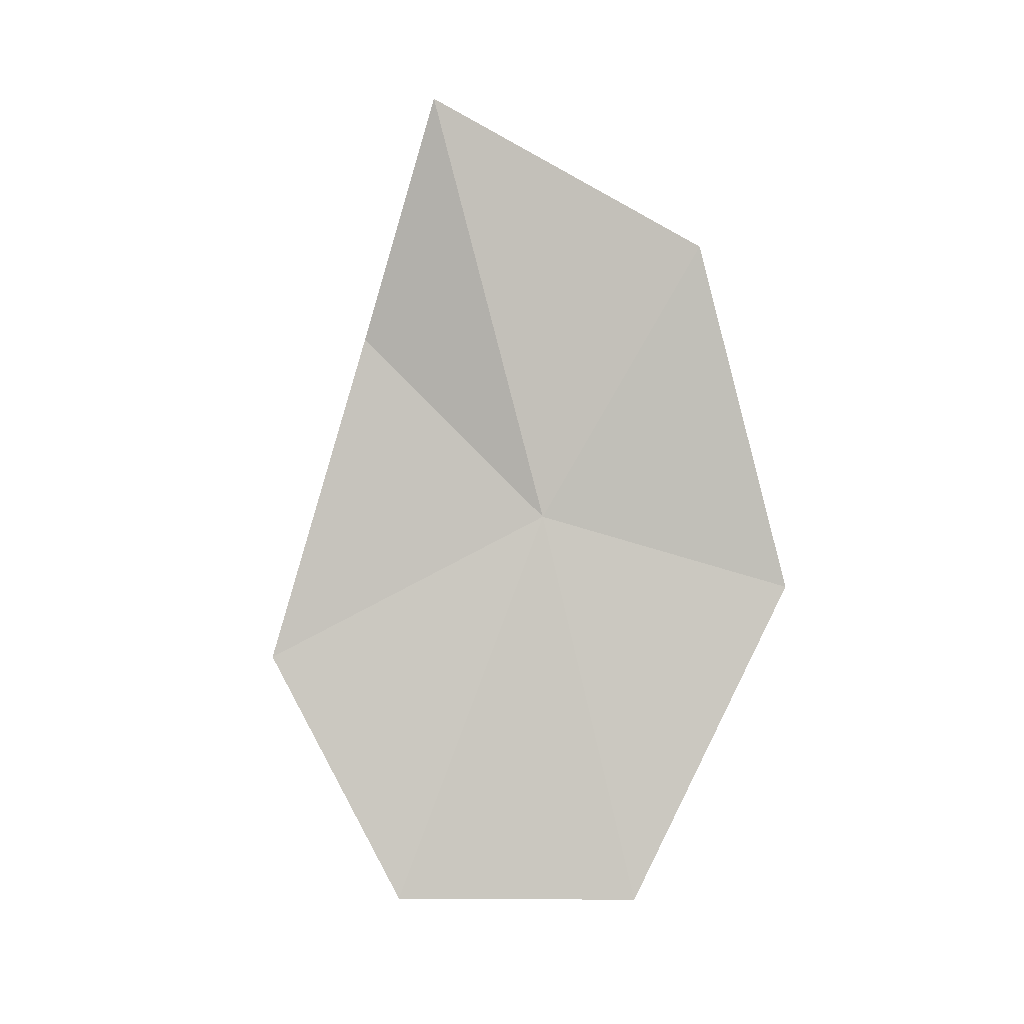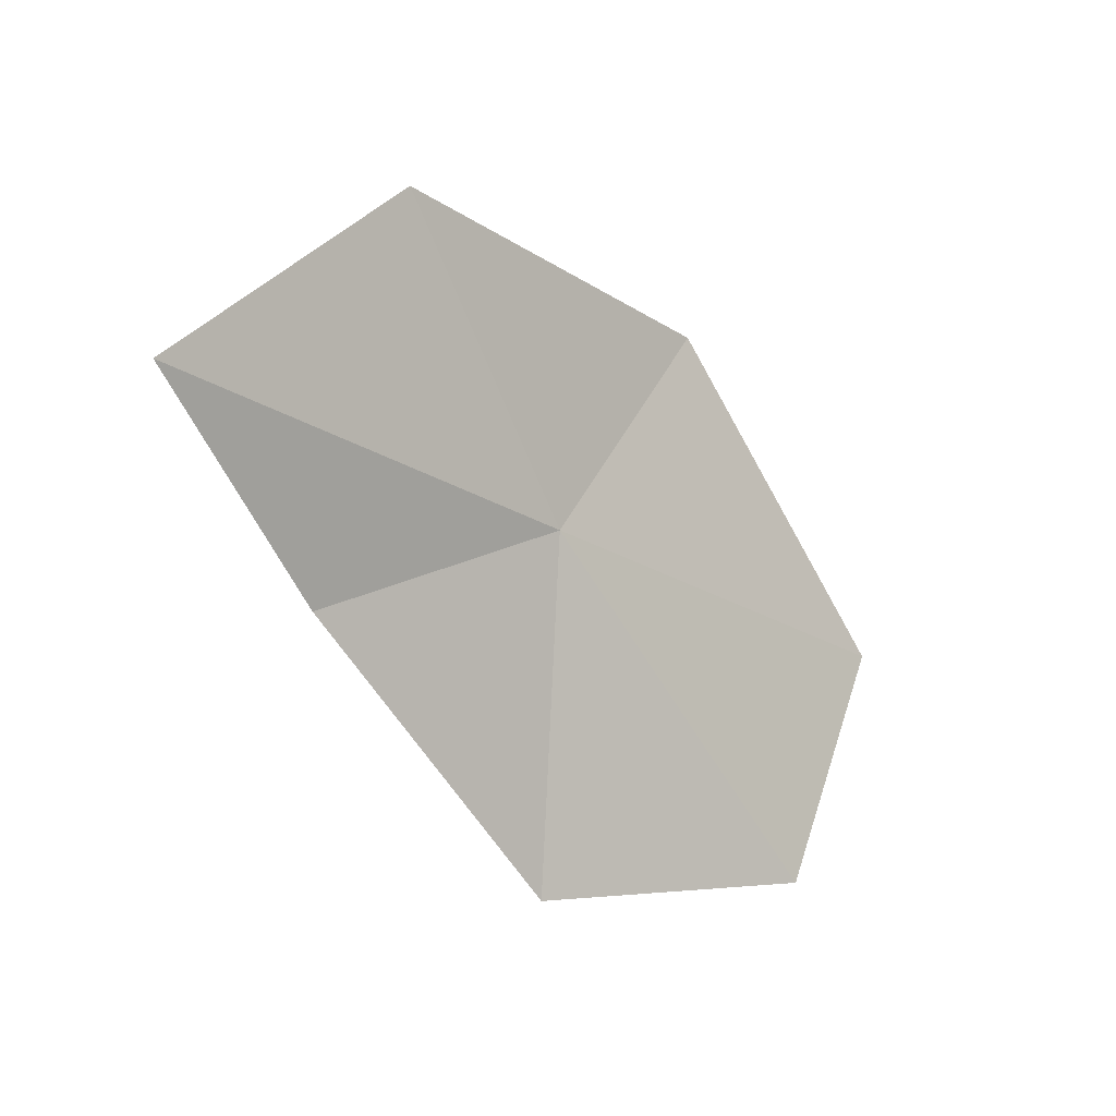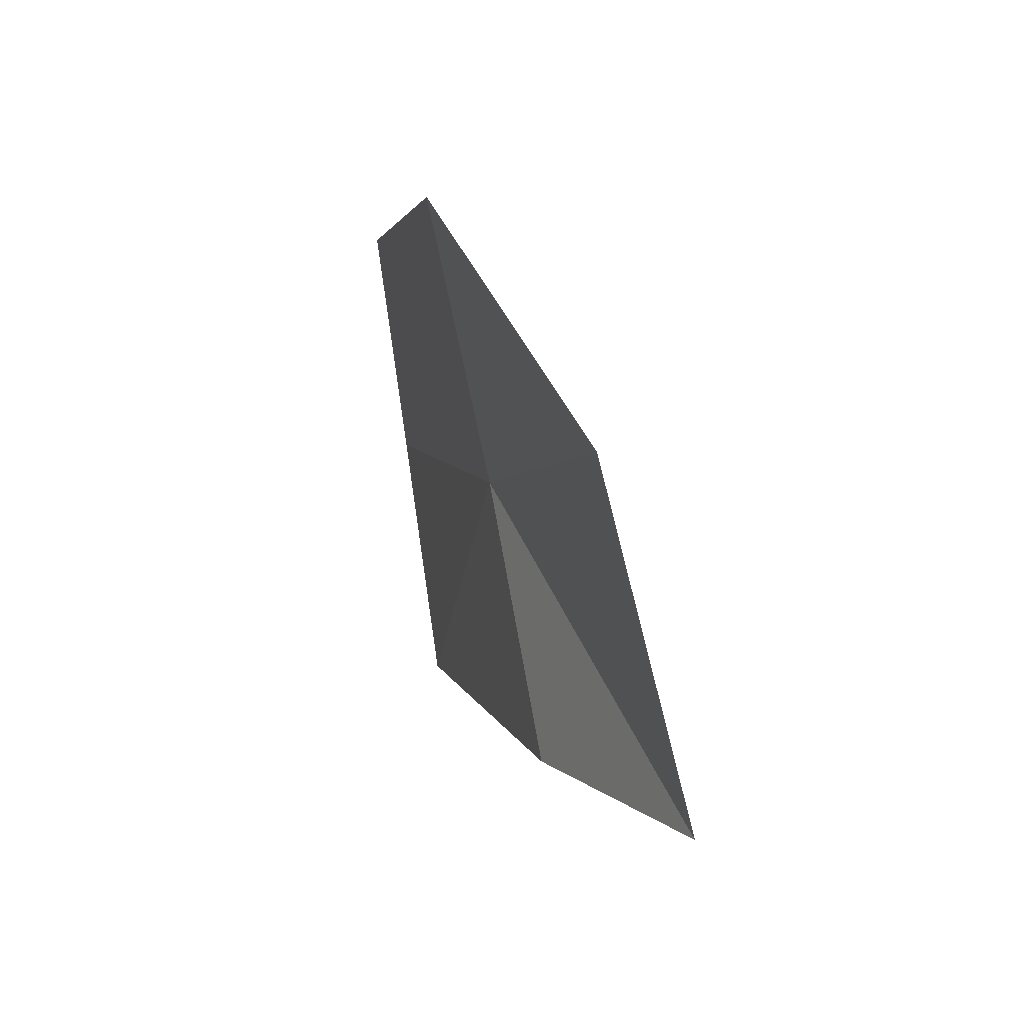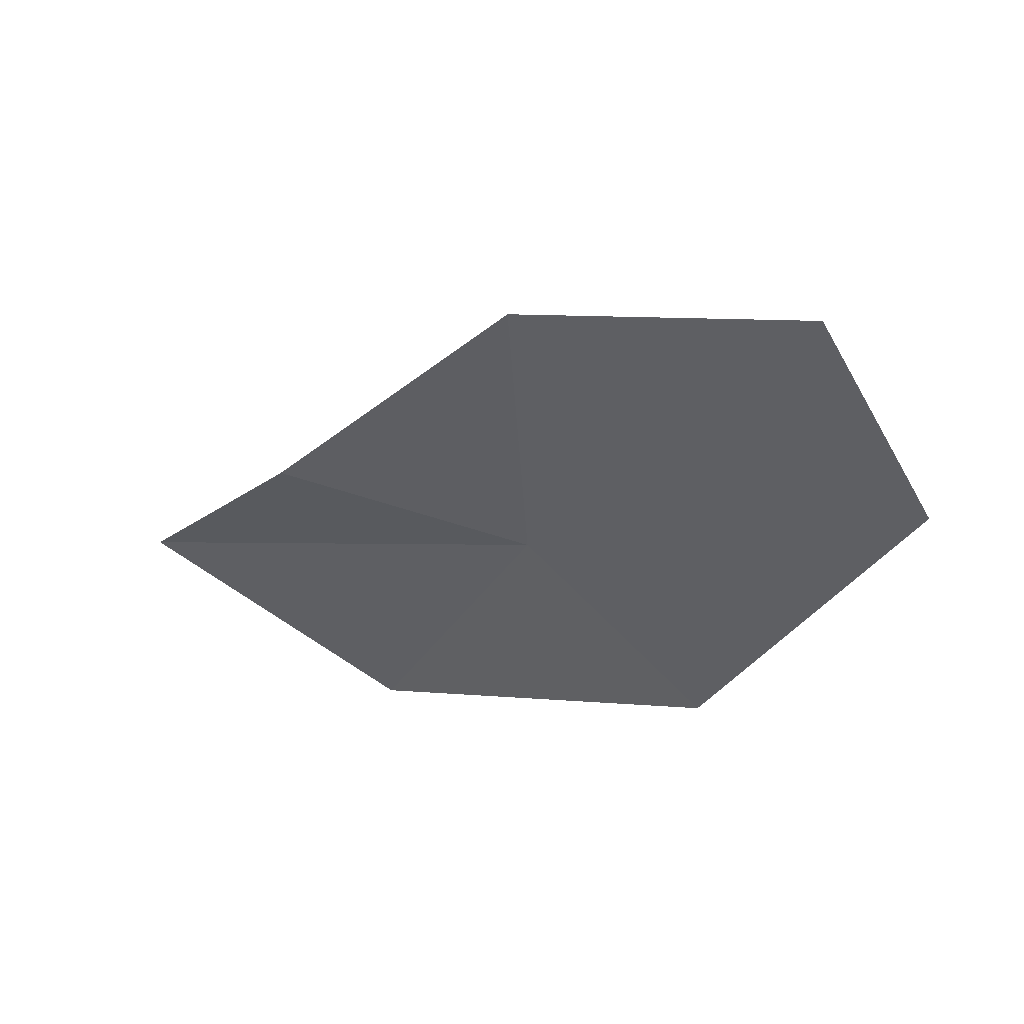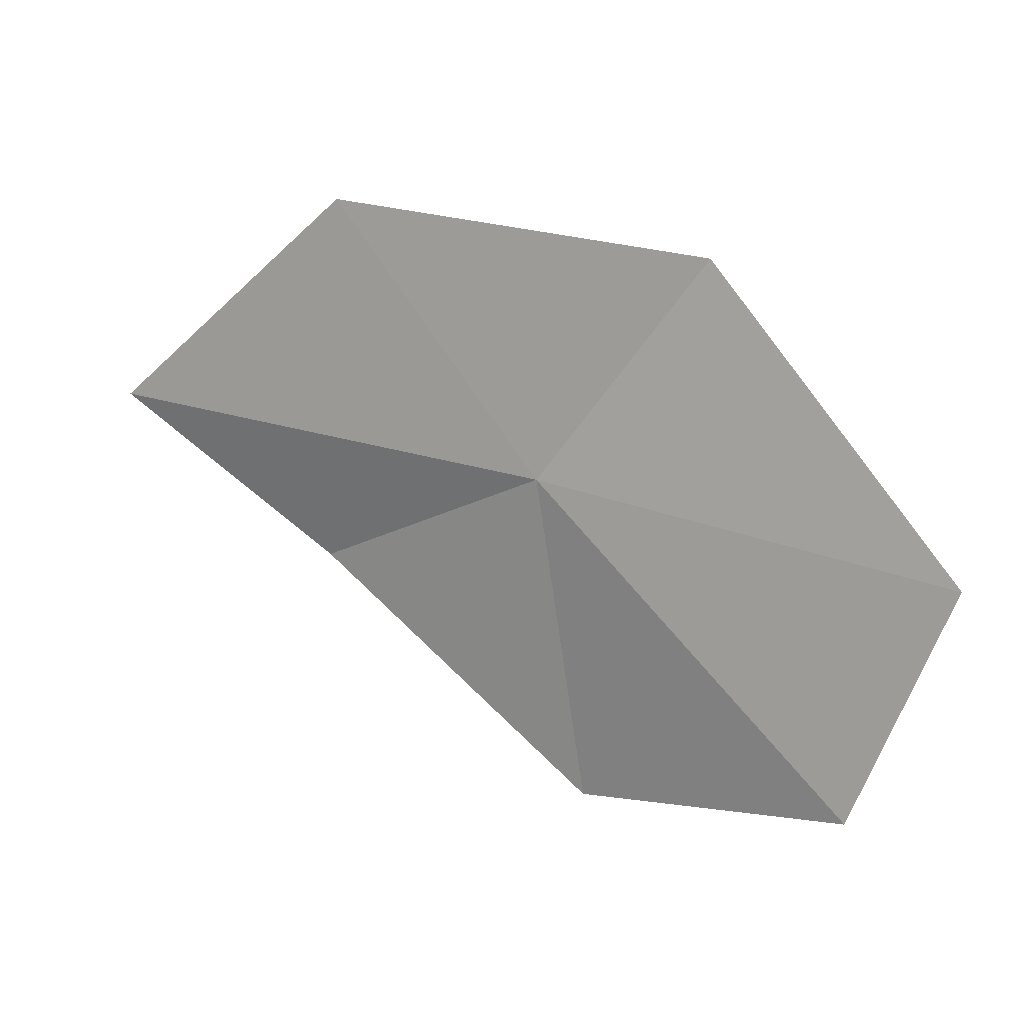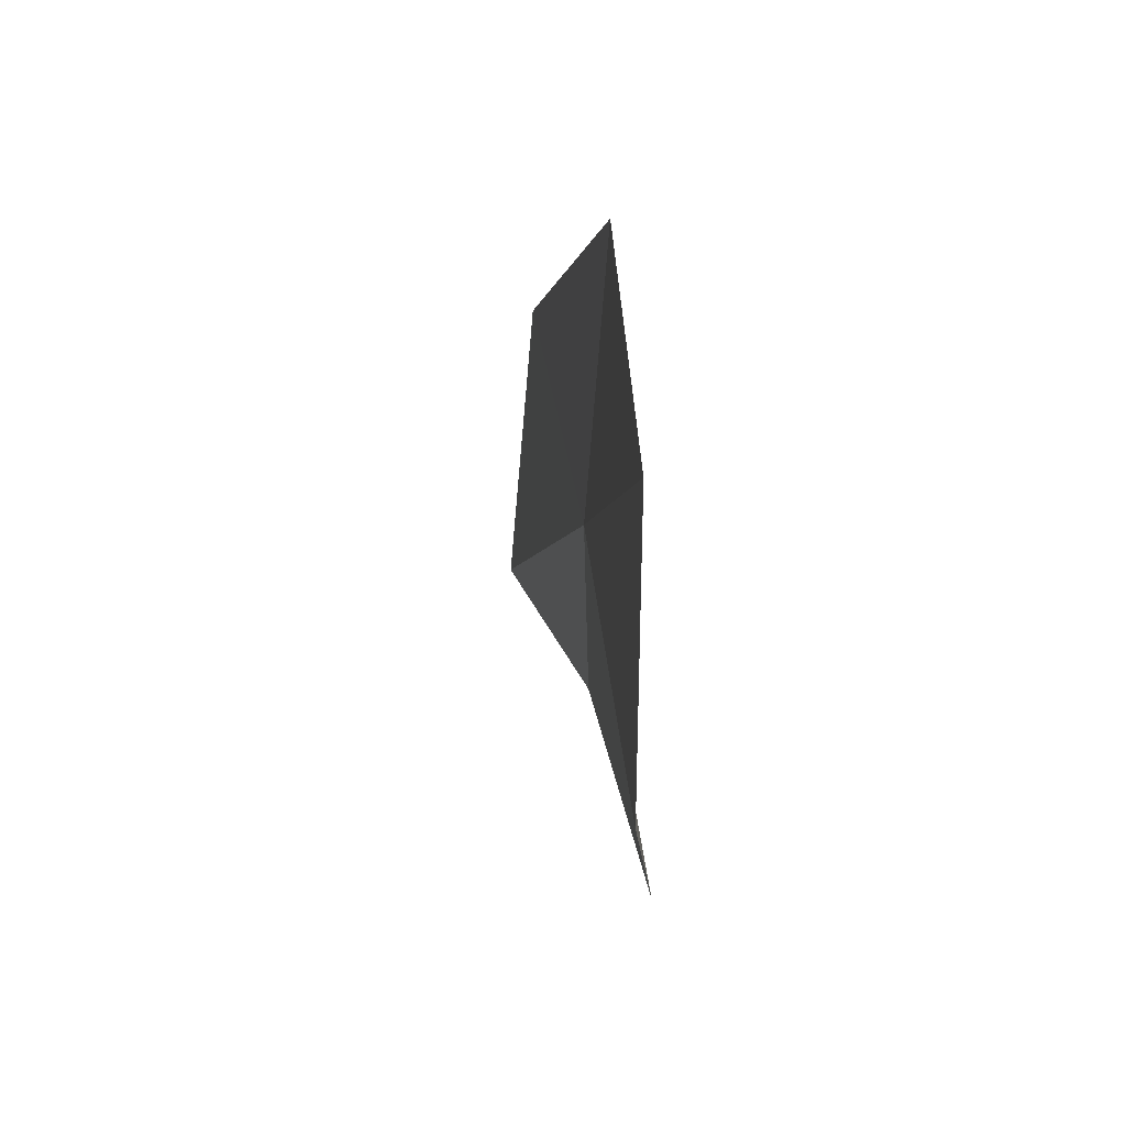
<metadata>
{"format":"obj","ext":"obj","renderer":"f3d","projection":"perspective","resolution":1024,"background":"white","views":[{"elev":76.2,"azim":66.5,"up":"+Z"},{"elev":-11.4,"azim":-29.5,"up":"+Y"},{"elev":51.8,"azim":-94.2,"up":"+Y"},{"elev":-51.9,"azim":6.1,"up":"+Z"},{"elev":10.2,"azim":40.2,"up":"+Y"},{"elev":-13.0,"azim":98.3,"up":"+Y"}]}
</metadata>
<code>
v 1.595 9.893 5.623
v 3.075 8.436 5.244
v 3.565 9.556 5.153
v 2.408 10.94 5.404
v 1.662 8.311 5.342
v 0.6758 11.18 5.991
v 0.3765 9.405 5.77
v -0.5061 10.19 6.292
f 1 3 2
f 1 4 3
f 1 2 5
f 1 6 4
f 1 5 7
f 1 8 6
f 1 7 8

</code>
